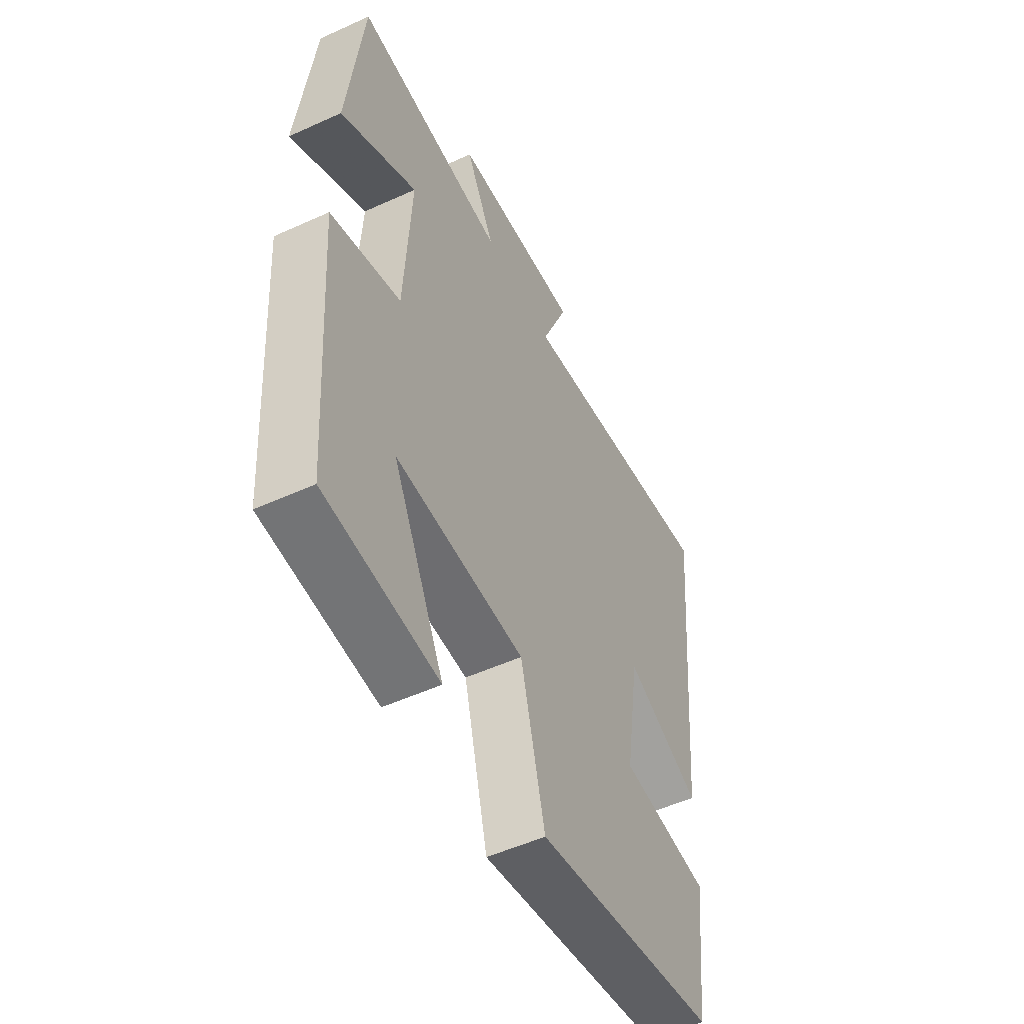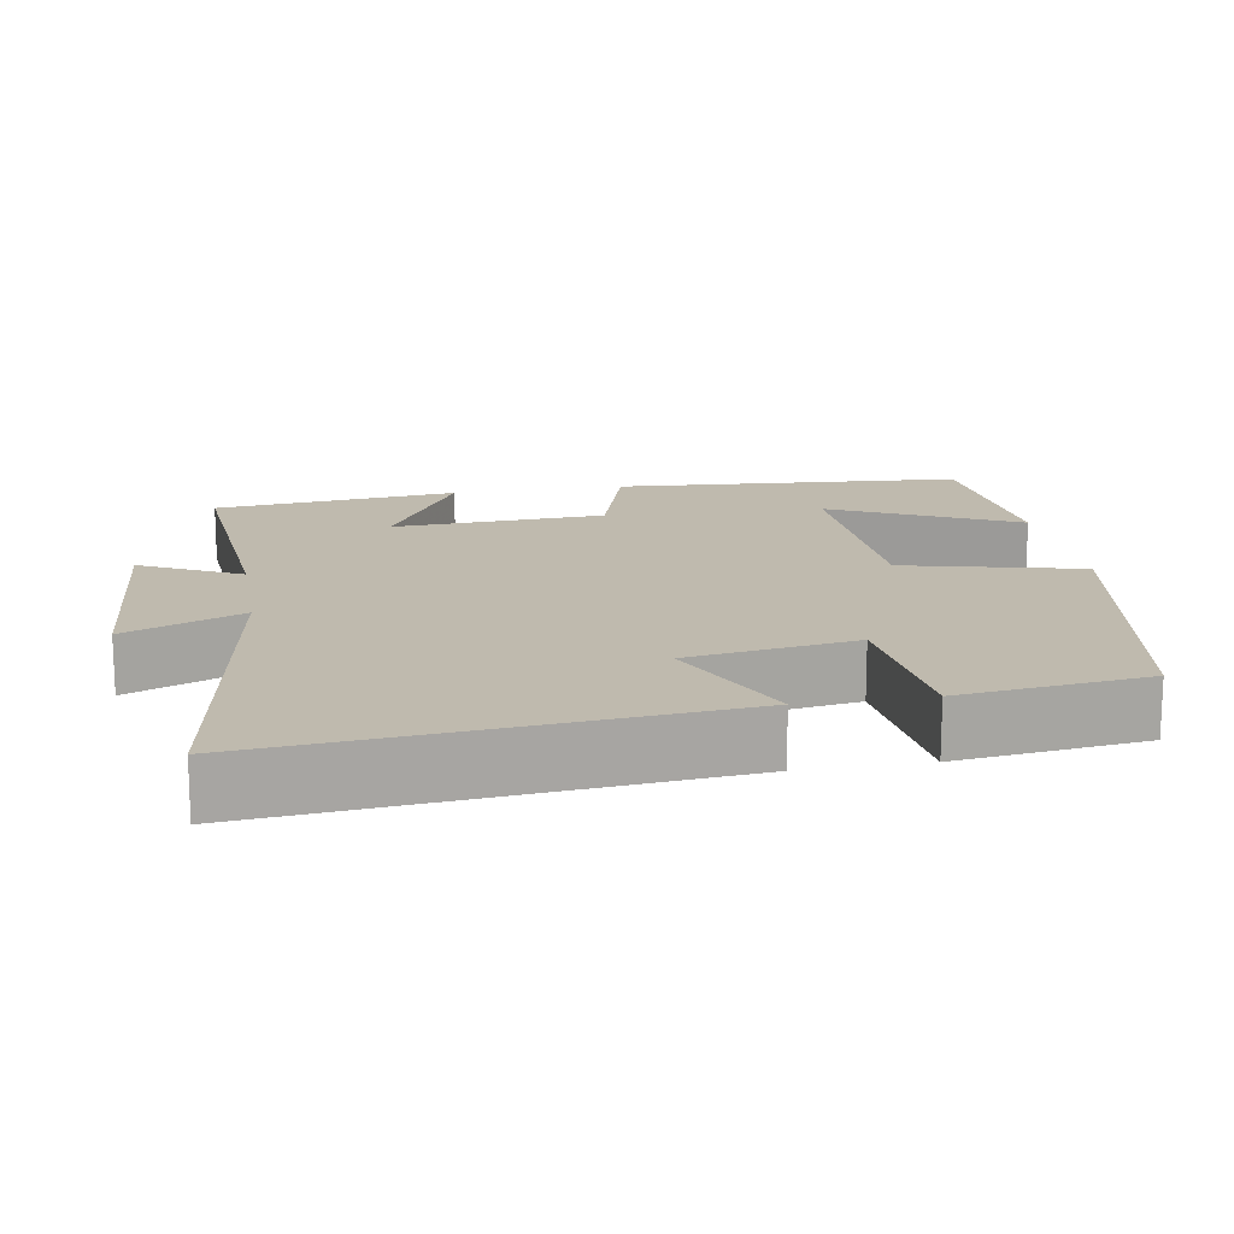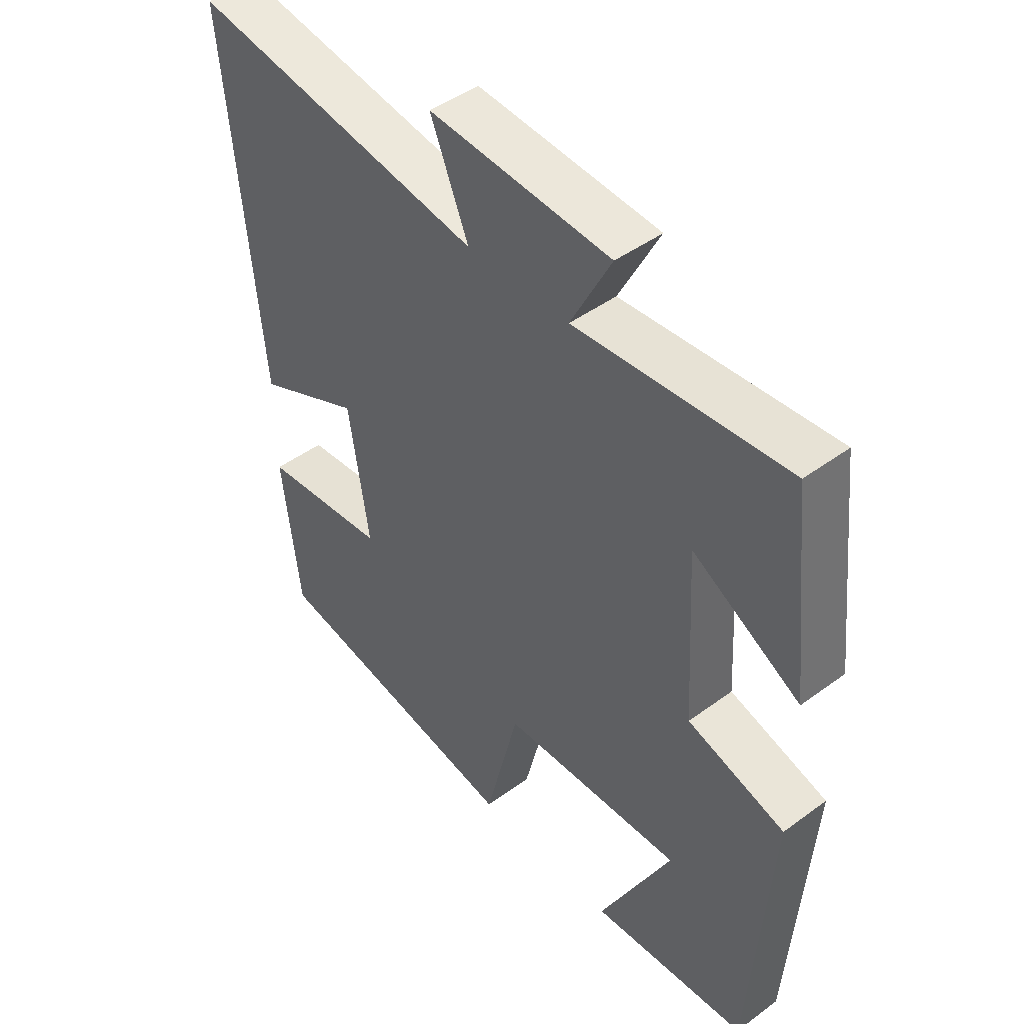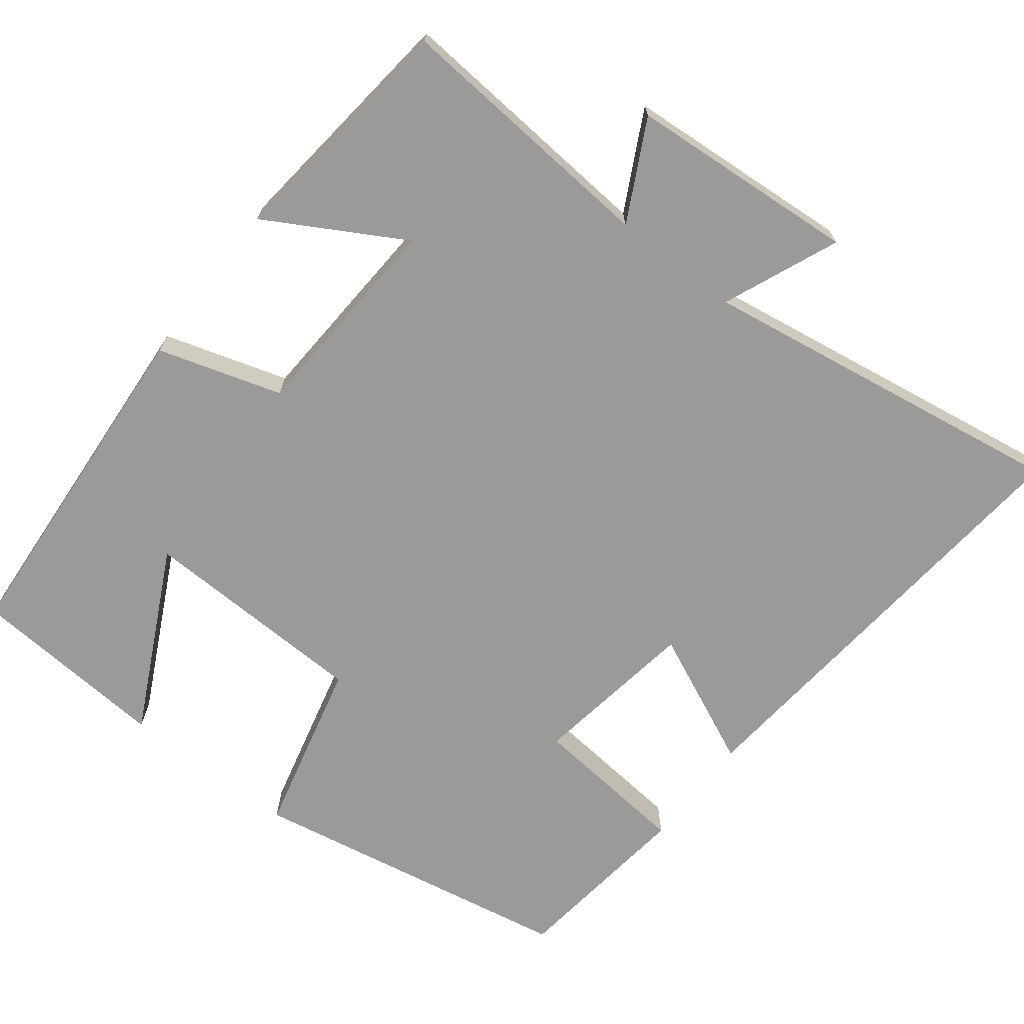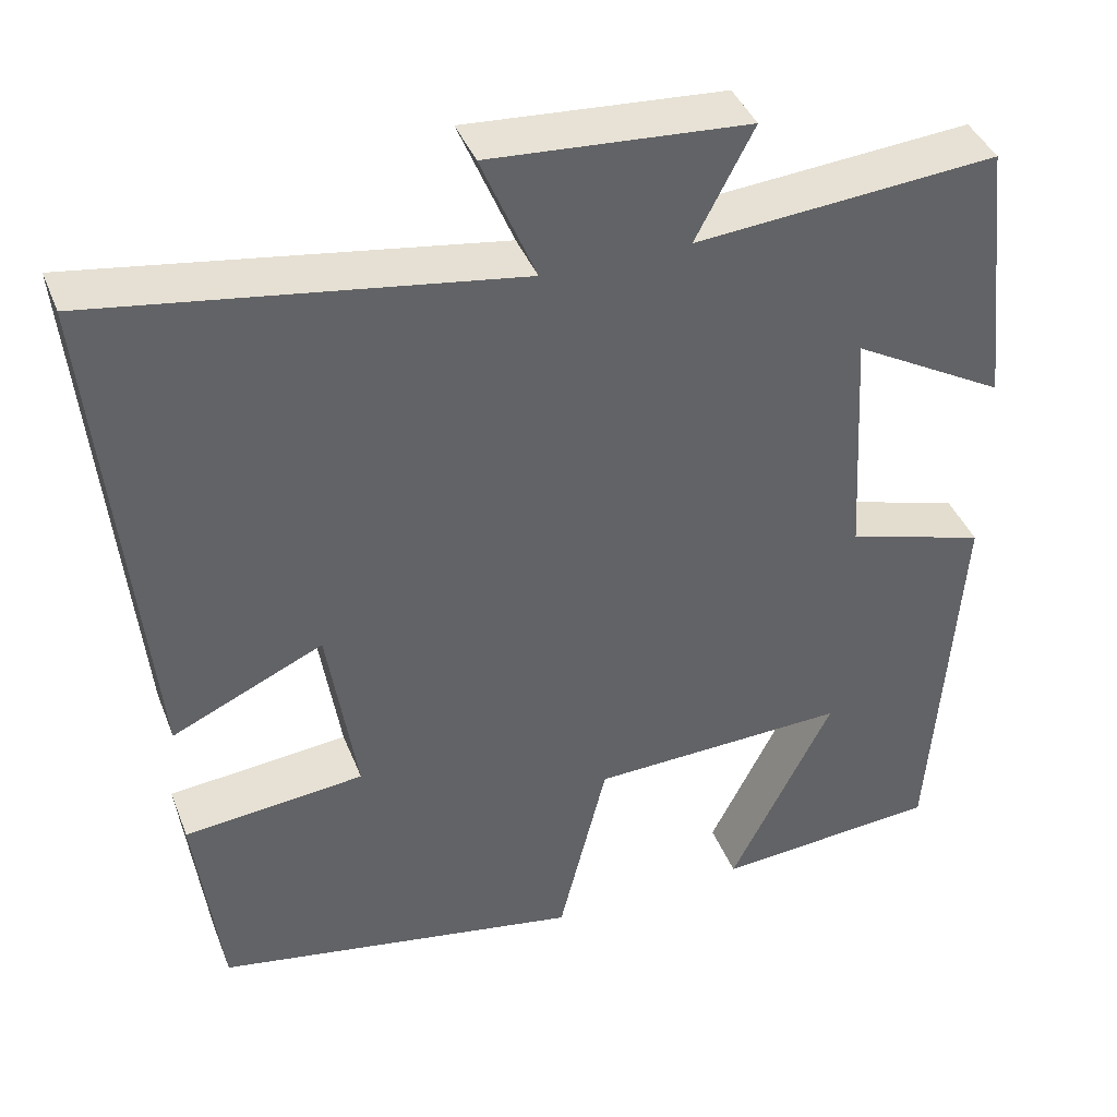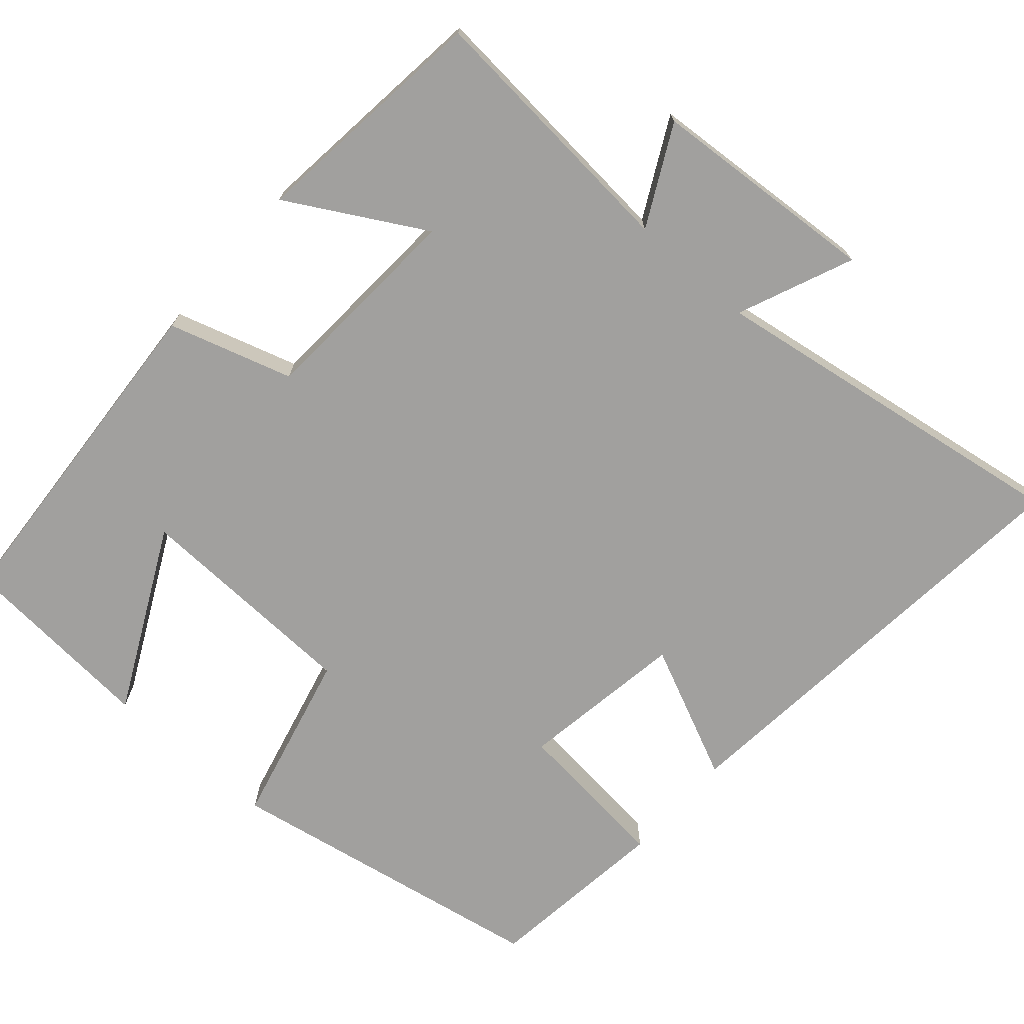
<metadata>
{"format":"obj","ext":"obj","renderer":"f3d","projection":"perspective","resolution":1024,"background":"white","views":[{"elev":-52.5,"azim":-63.9,"up":"+Z"},{"elev":15.6,"azim":80.2,"up":"+Y"},{"elev":45.5,"azim":-130.3,"up":"+Z"},{"elev":-69.5,"azim":-37.7,"up":"+Y"},{"elev":40.7,"azim":159.6,"up":"+Z"},{"elev":-71.8,"azim":-41.4,"up":"+Y"}]}
</metadata>
<code>
v 0.556 0.07 0.577
v 0.5 0.07 -0.015
v 0.322 0.07 0.066
v 0.288 0.07 -0.154
v 0.5 0.07 -0.175
v 0.47 0.07 -0.421
v 0.037 0.07 -0.5
v -0.02 0.07 -0.268
v -0.324 0.07 -0.258
v -0.203 0.07 -0.5
v -0.468 0.07 -0.48
v -0.5 0.07 -0.02
v -0.336 0.07 0.03
v -0.32 0.07 0.31
v -0.5 0.07 0.208
v -0.464 0.07 0.529
v -0.109 0.07 0.5
v -0.177 0.07 0.631
v 0.127 0.07 0.653
v 0.063 0.07 0.5
v 0.556 0 0.577
v 0.5 0 -0.015
v 0.322 0 0.066
v 0.288 0 -0.154
v 0.5 0 -0.175
v 0.47 0 -0.421
v 0.037 0 -0.5
v -0.02 0 -0.268
v -0.324 0 -0.258
v -0.203 0 -0.5
v -0.468 0 -0.48
v -0.5 0 -0.02
v -0.336 0 0.03
v -0.32 0 0.31
v -0.5 0 0.208
v -0.464 0 0.529
v -0.109 0 0.5
v -0.177 0 0.631
v 0.127 0 0.653
v 0.063 0 0.5
f 17 18 19 20
f 14 15 16 17
f 13 14 17 20
f 11 12 13
f 9 10 11
f 9 11 13 20
f 5 6 7 8
f 4 5 8 9
f 3 4 9 20
f 1 2 3 20
f 40 39 38 37
f 37 36 35 34
f 40 37 34 33
f 33 32 31
f 31 30 29
f 40 33 31 29
f 28 27 26 25
f 29 28 25 24
f 40 29 24 23
f 40 23 22 21
f 1 21 22 2
f 2 22 23 3
f 3 23 24 4
f 4 24 25 5
f 5 25 26 6
f 6 26 27 7
f 7 27 28 8
f 8 28 29 9
f 9 29 30 10
f 10 30 31 11
f 11 31 32 12
f 12 32 33 13
f 13 33 34 14
f 14 34 35 15
f 15 35 36 16
f 16 36 37 17
f 17 37 38 18
f 18 38 39 19
f 19 39 40 20
f 20 40 21 1

</code>
